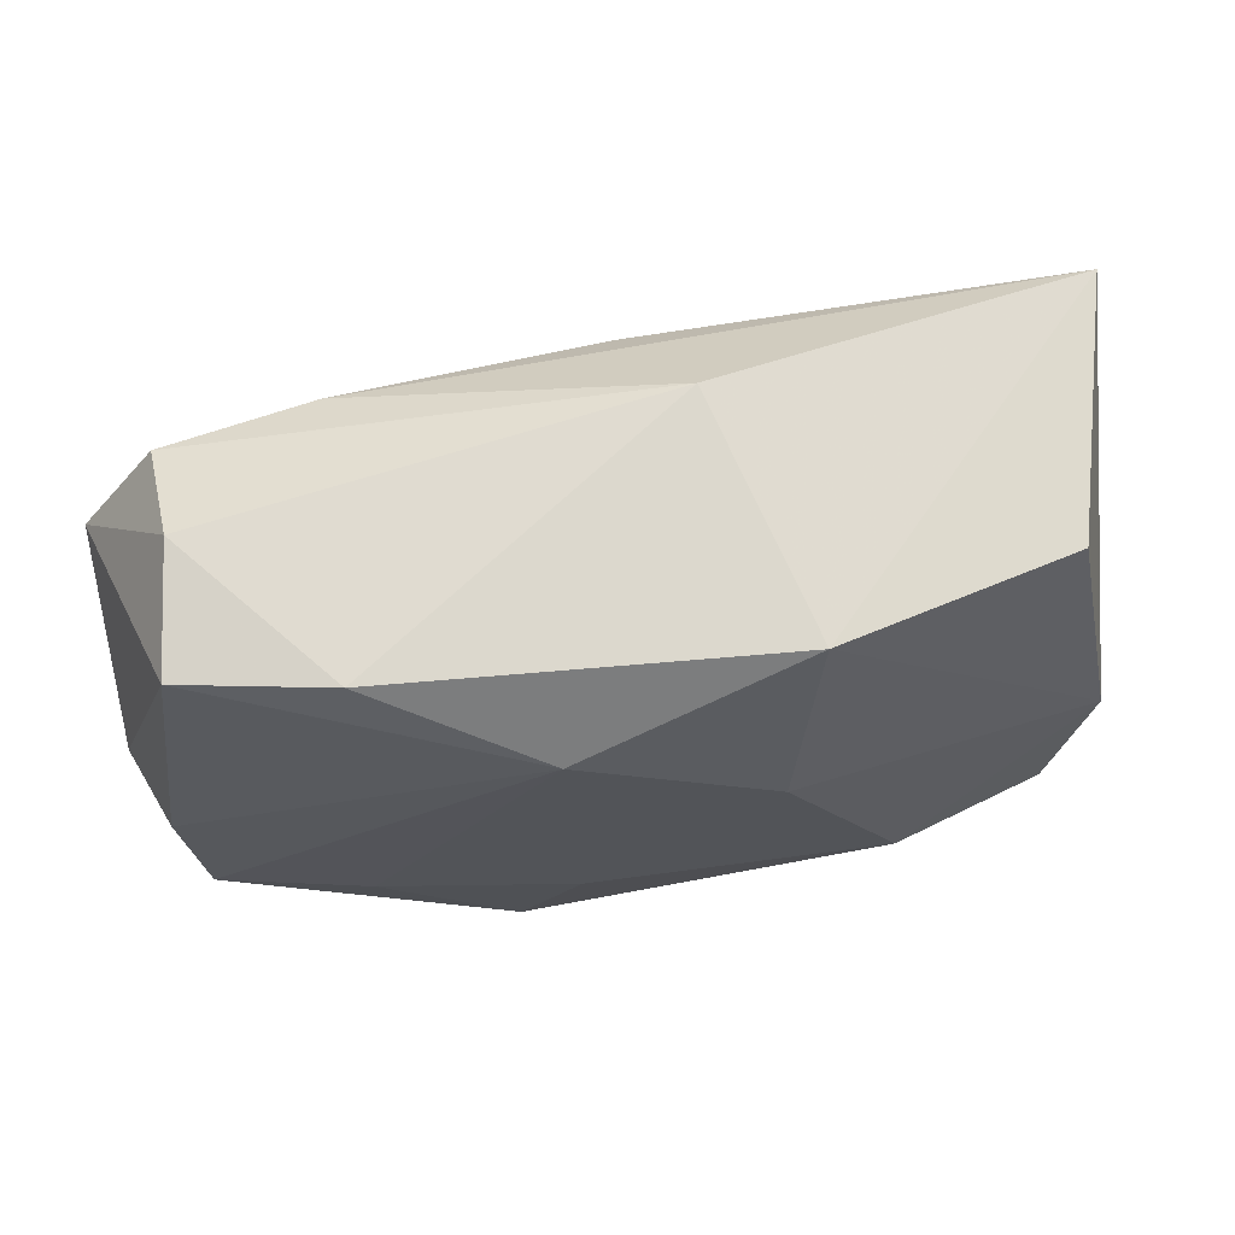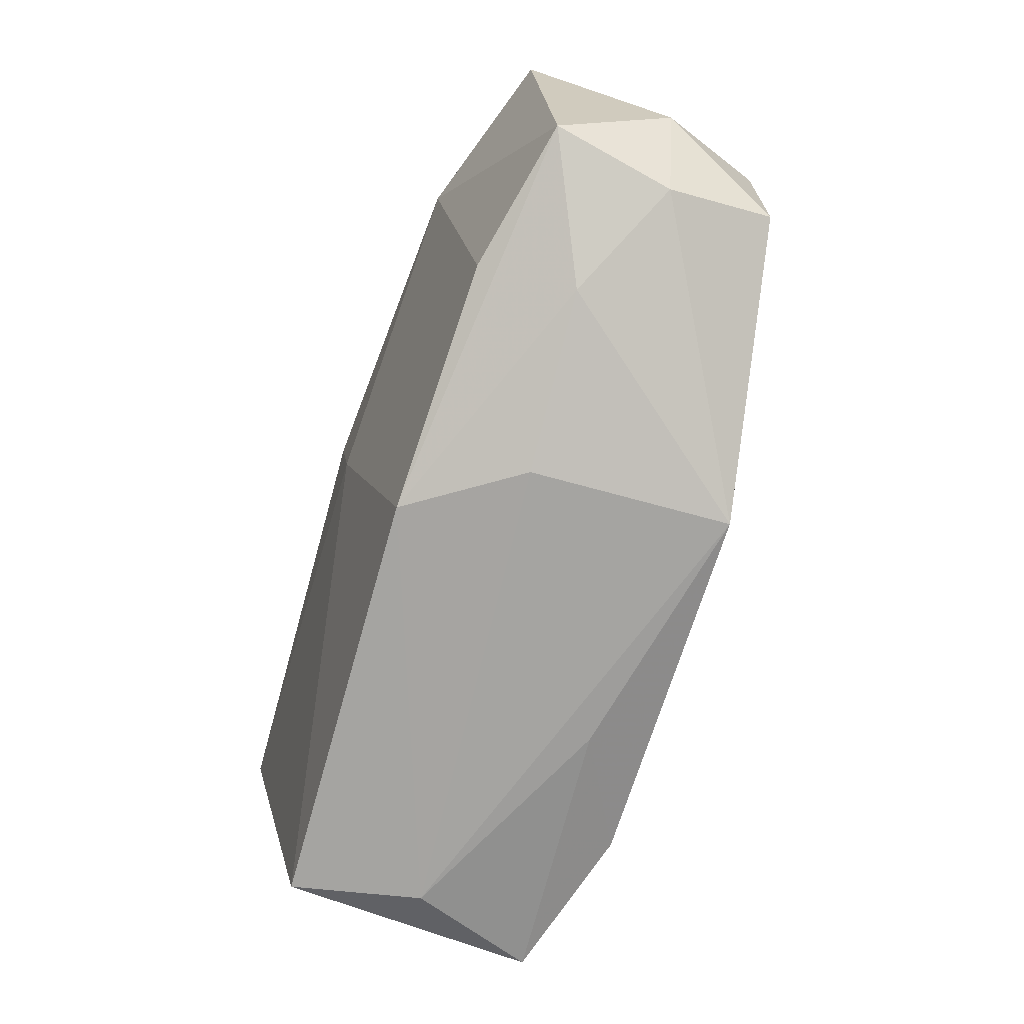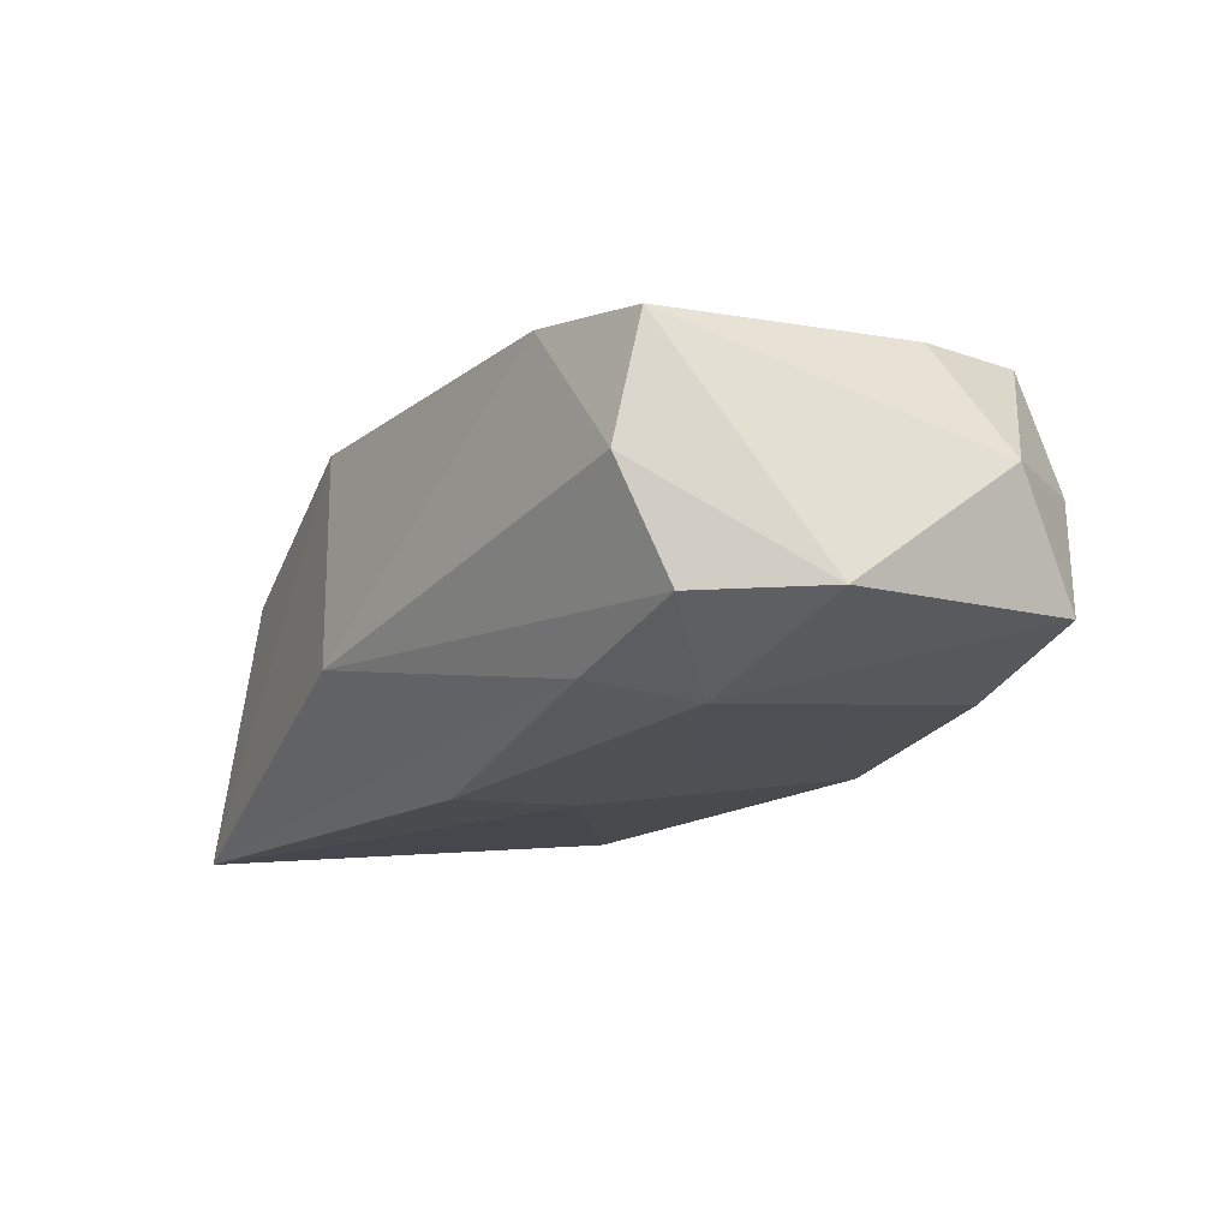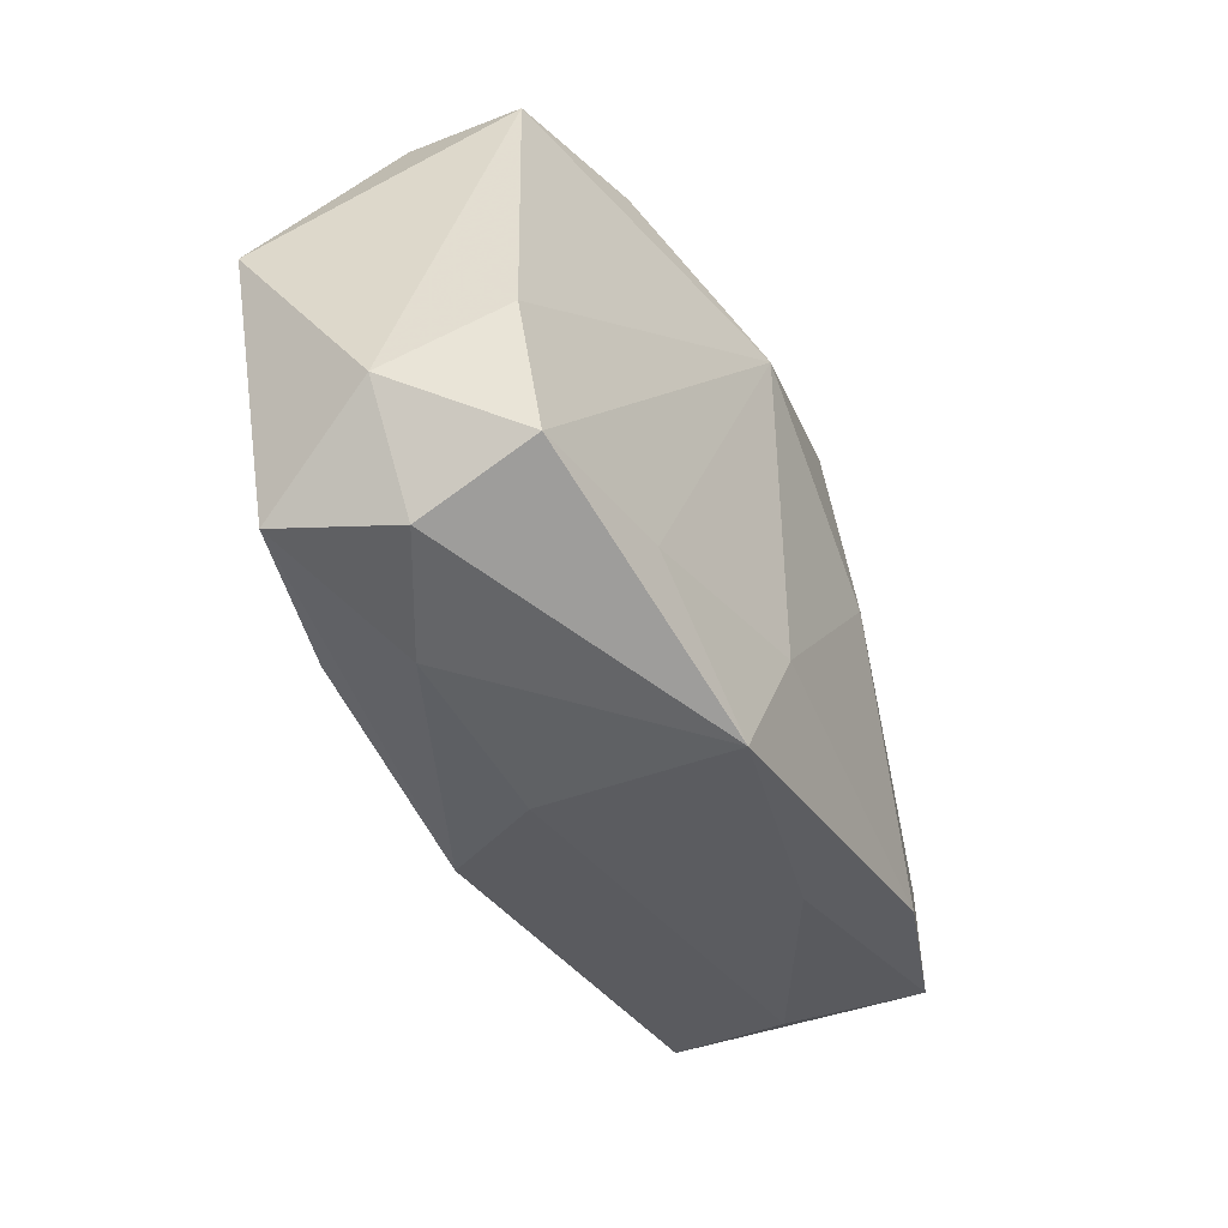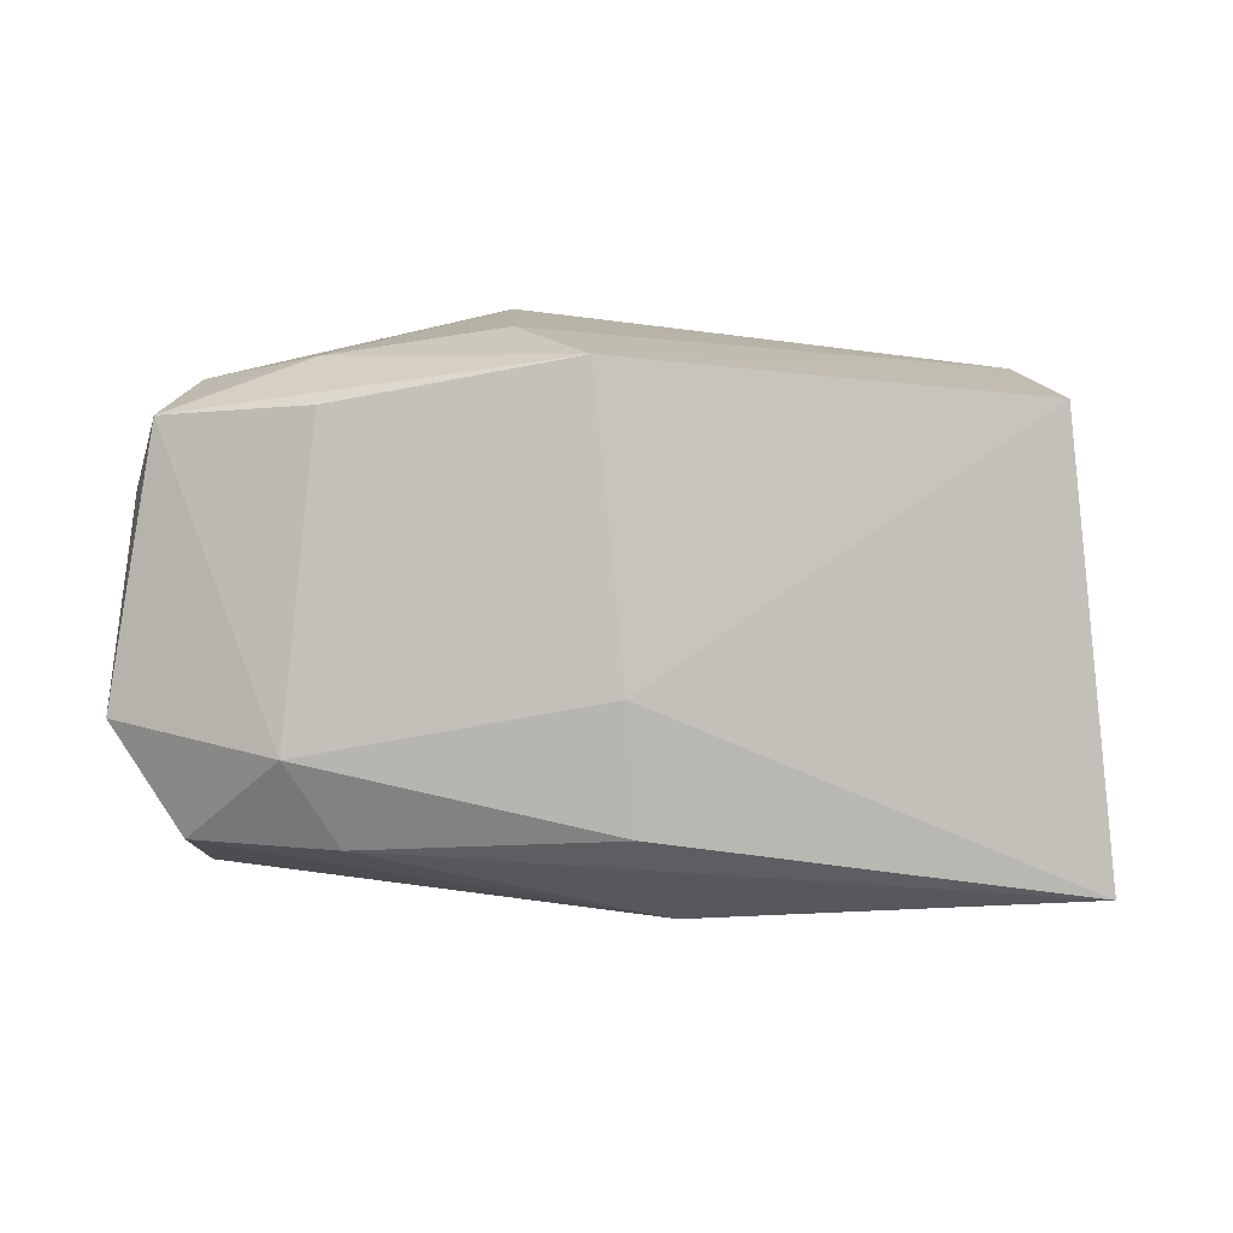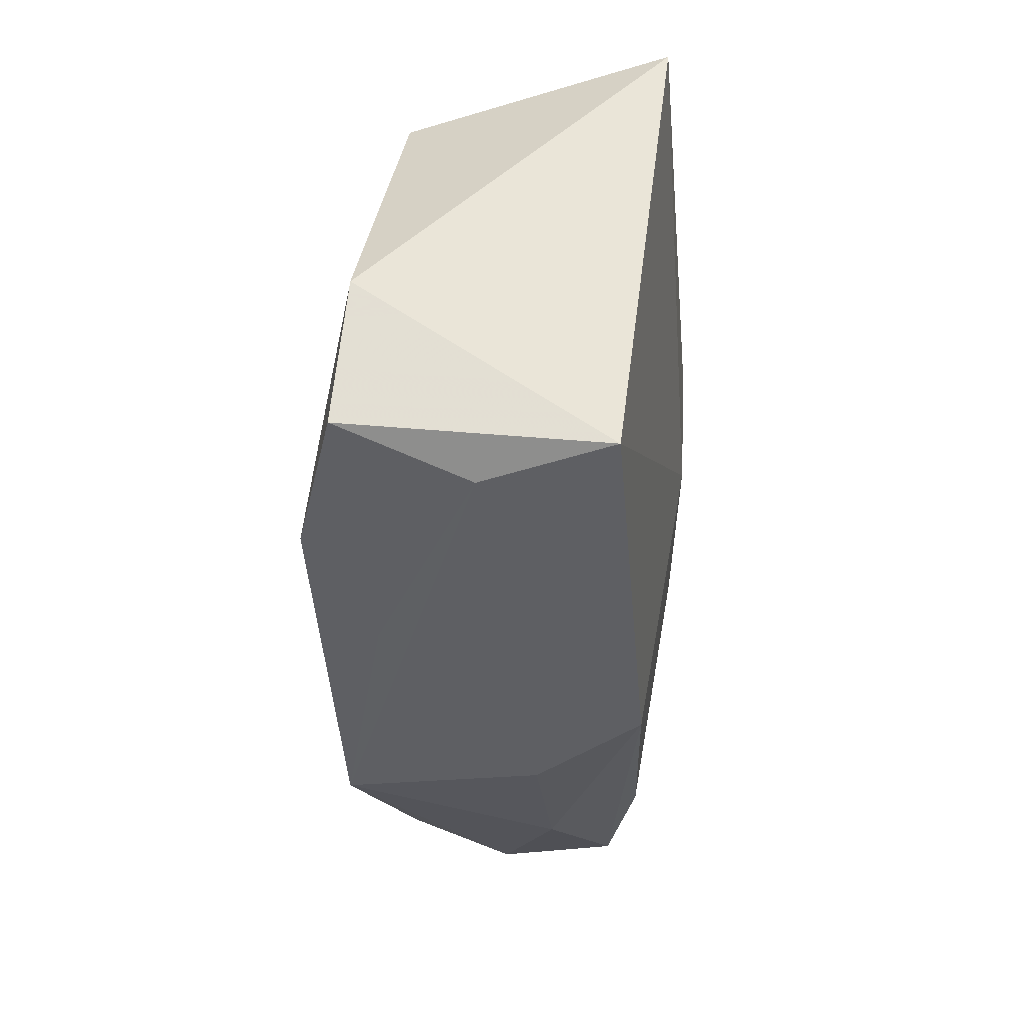
<metadata>
{"format":"obj","ext":"obj","renderer":"f3d","projection":"perspective","resolution":1024,"background":"white","views":[{"elev":66.5,"azim":-9.8,"up":"+Y"},{"elev":-73.5,"azim":-107.5,"up":"+Y"},{"elev":-18.7,"azim":-125.6,"up":"+Z"},{"elev":-35.5,"azim":-63.8,"up":"+Y"},{"elev":-77.9,"azim":-4.9,"up":"+Z"},{"elev":-40.9,"azim":93.5,"up":"+Y"}]}
</metadata>
<code>
v -0.03725 -0.001069 0.0107
v -0.01132 -0.02312 0.01547
v -0.04078 -0.006631 0.001539
v 0.0007912 0.003093 -0.01686
v -0.02035 0.0179 -0.01413
v 0.03291 -0.0221 -0.01067
v 0.0339 0.01561 0.00668
v 0.02115 -0.02034 0.01576
v 0.04033 0.01607 -0.01627
v -0.03237 0.02357 -0.002
v -0.02039 0.02198 -0.006962
v 0.03008 -0.02297 0.0006719
v -0.02486 -0.01673 -0.01117
v -0.03579 -0.01627 0.002385
v 0.03857 -0.008634 0.01013
v -0.02588 -0.01957 -0.002741
v -0.03569 -0.01174 0.01193
v -0.01141 -5.31e-05 -0.01526
v -0.0378 -0.01444 -0.008166
v 0.01007 0.001613 0.01693
v -0.02295 -0.01332 0.01423
v -0.02548 0.01043 -0.01588
v -0.01062 -0.02318 -0.001979
v -0.03999 0.009585 -0.01098
v -0.007141 0.01486 0.01693
v -0.03386 0.02191 0.008602
v 0.0026 0.01402 -0.01758
v 0.006898 0.02357 -0.007597
v -0.02132 0.02258 0.01129
v 0.01101 -0.02281 0.01035
v 0.01255 0.0206 0.01335
v -0.03323 0.01892 -0.0114
v 0.03483 -0.02038 0.01171
v -0.006149 -0.01318 0.01693
v -0.004081 -0.02248 -0.01178
f 26 1 25
f 2 21 17
f 25 1 17
f 17 21 25
f 2 8 34
f 25 21 34
f 34 21 2
f 20 8 15
f 25 34 20
f 20 34 8
f 30 8 2
f 6 35 4
f 29 26 25
f 9 7 15
f 15 6 9
f 9 6 4
f 27 9 4
f 5 9 27
f 24 32 22
f 22 32 5
f 5 27 22
f 4 18 22
f 22 27 4
f 3 17 1
f 3 26 24
f 1 26 3
f 15 7 31
f 31 20 15
f 25 20 31
f 31 29 25
f 7 9 31
f 35 6 12
f 12 30 2
f 24 26 10
f 10 32 24
f 26 29 10
f 2 16 23
f 23 16 35
f 23 12 2
f 35 12 23
f 13 22 18
f 4 35 13
f 13 18 4
f 35 16 19
f 19 13 35
f 19 3 24
f 24 22 19
f 22 13 19
f 29 31 28
f 28 10 29
f 28 31 9
f 28 9 5
f 5 32 28
f 8 30 33
f 30 12 33
f 15 8 33
f 33 6 15
f 33 12 6
f 17 3 14
f 3 19 14
f 14 19 16
f 2 17 14
f 14 16 2
f 32 10 11
f 11 28 32
f 10 28 11

</code>
